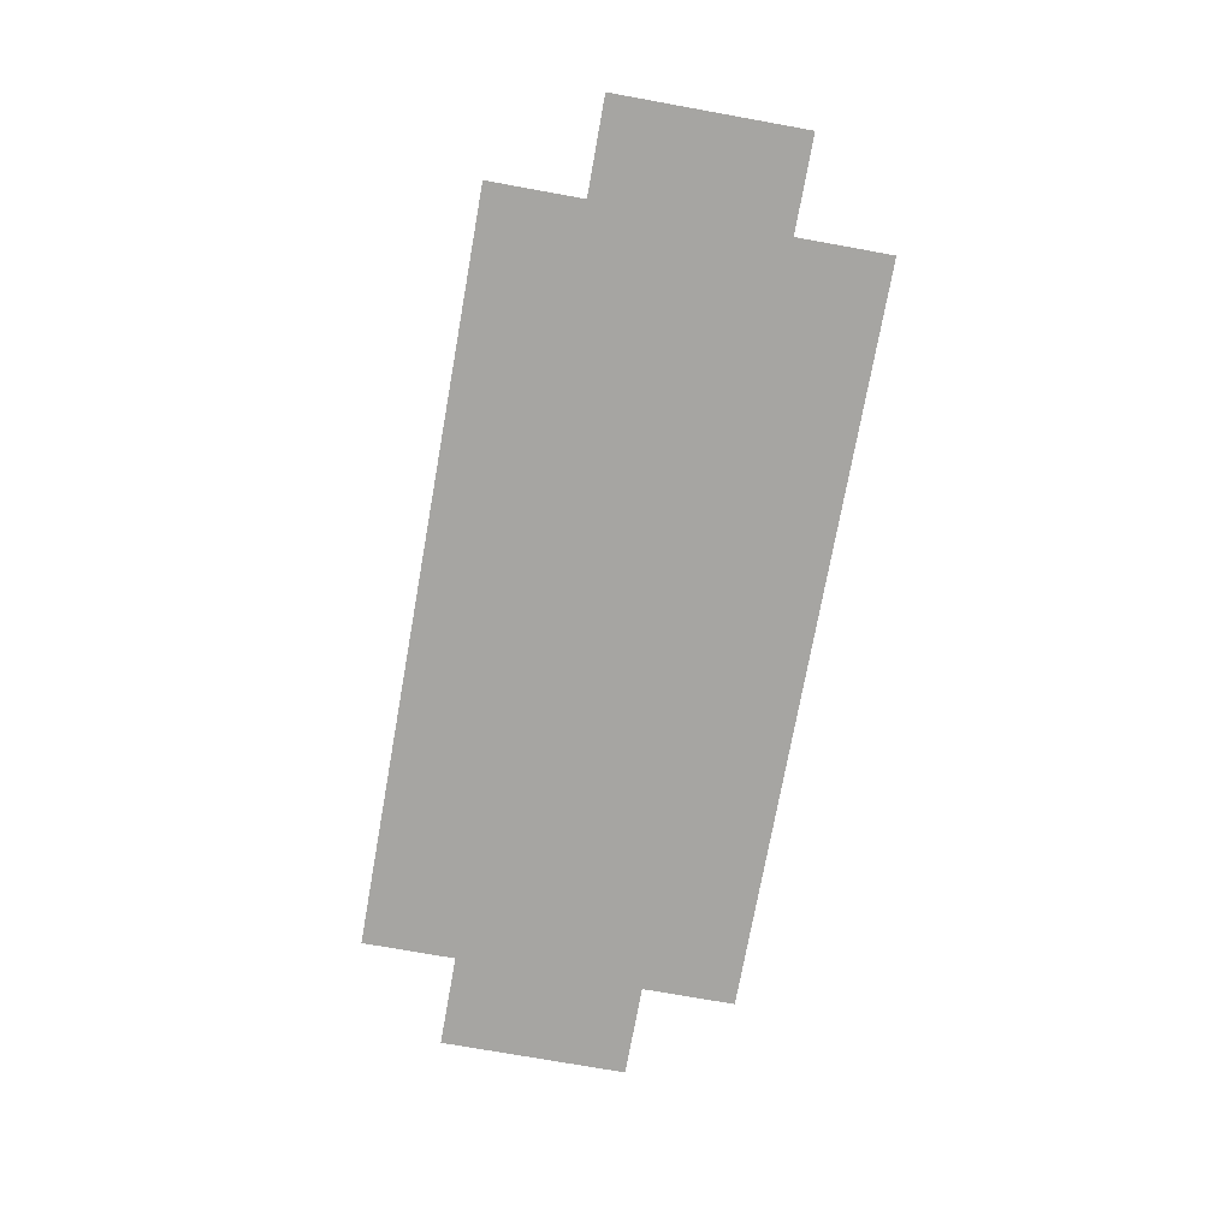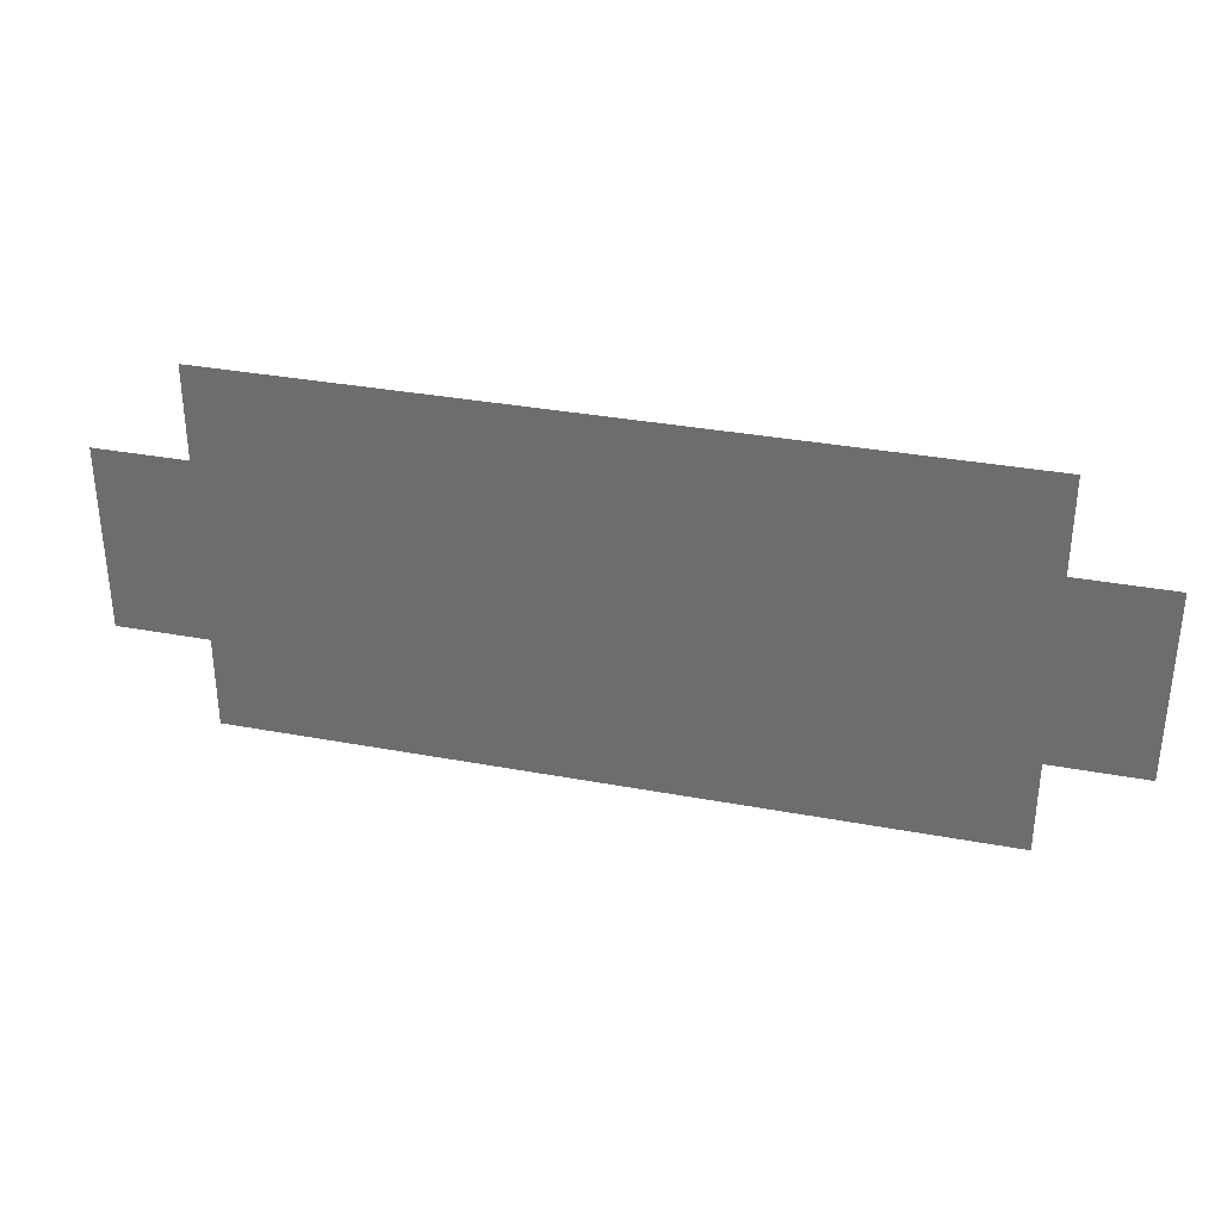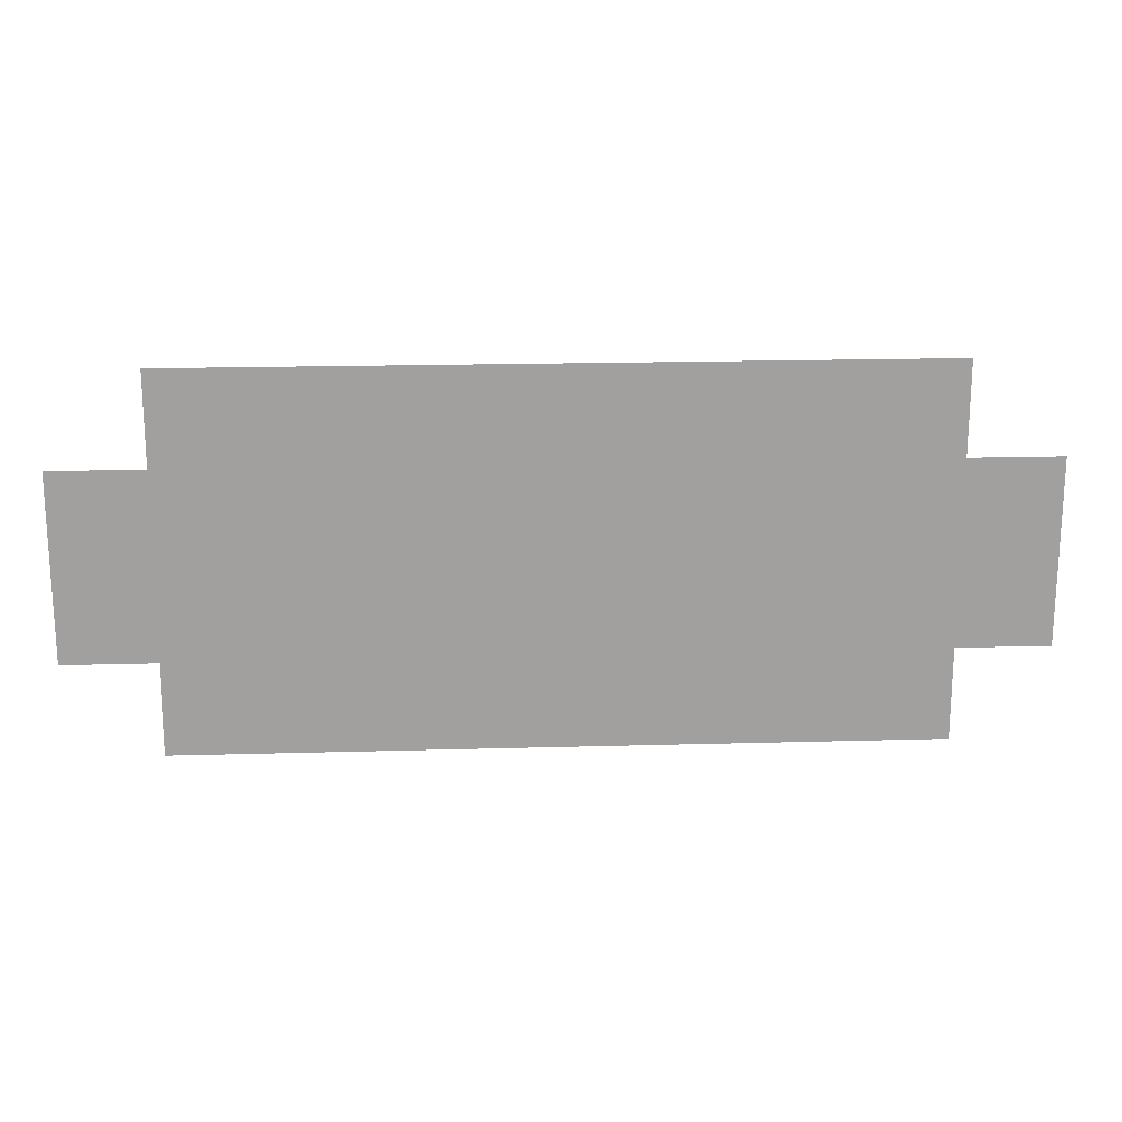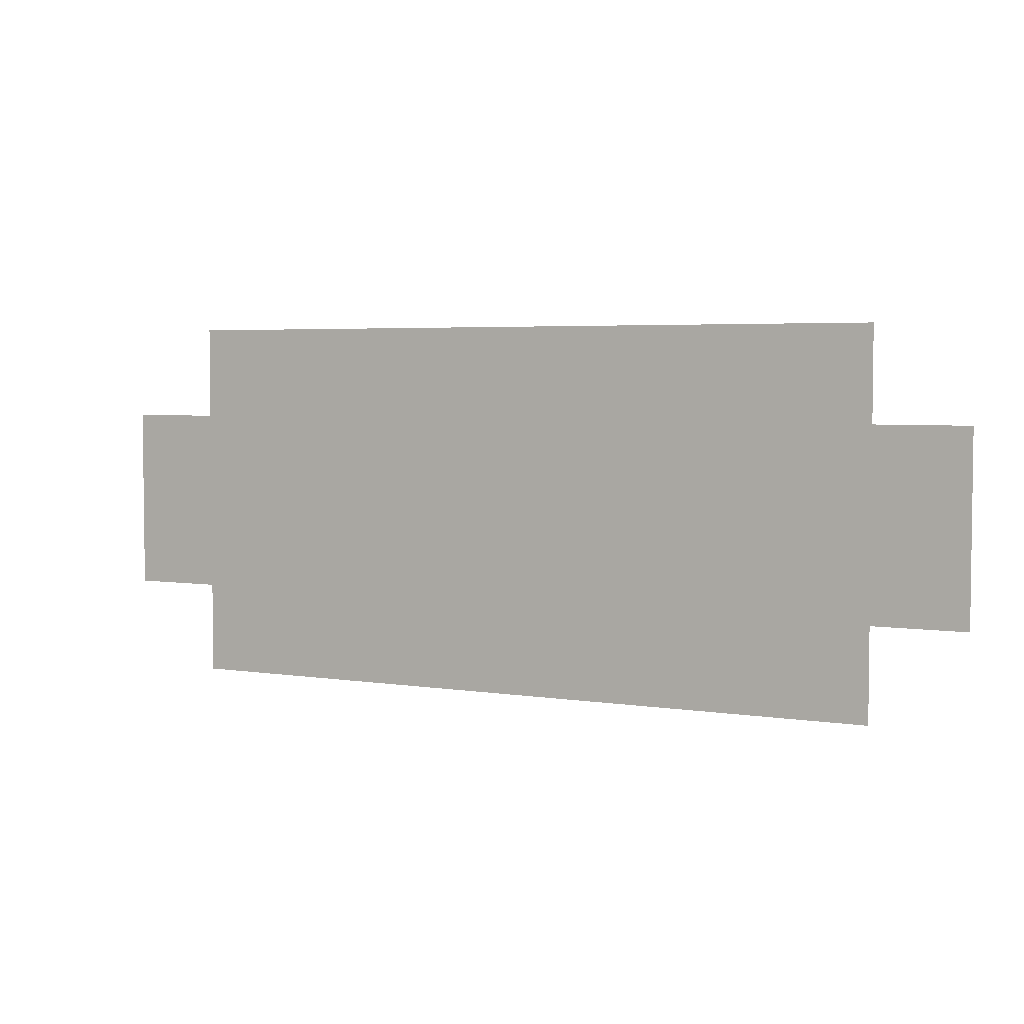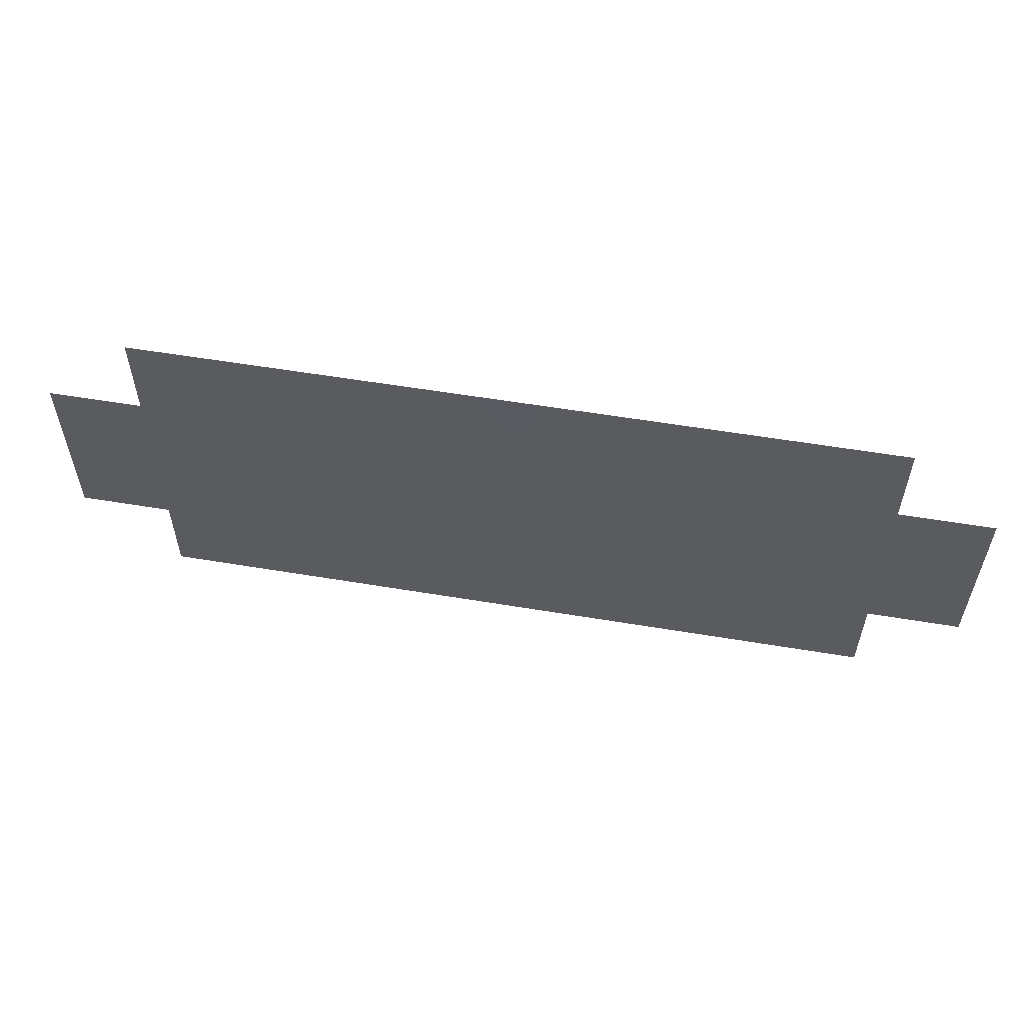
<metadata>
{"format":"obj","ext":"obj","renderer":"f3d","projection":"perspective","resolution":1024,"background":"white","views":[{"elev":-73.7,"azim":79.8,"up":"+Y"},{"elev":33.6,"azim":-165.7,"up":"+Z"},{"elev":18.4,"azim":176.9,"up":"+Z"},{"elev":4.2,"azim":-152.5,"up":"+Z"},{"elev":56.6,"azim":-170.1,"up":"+Z"}]}
</metadata>
<code>
o Default
v 0 0 1
v -1 0 1
v -1 0 0
v 0 0 0
v 1 0 1
v 1 0 0
v 0 0 -1
v 1 0 -1
v -1 0 -1
v -1 0 -2
v 0 0 -2
v 1 0 -2
v 1 0 2
v 0 0 2
v -1 0 2
v -2 0 2
v -2 0 1
v -3 0 2
v -3 0 1
v -4 0 2
v -4 0 1
v 2 0 2
v 2 0 1
v 3 0 2
v 3 0 1
v 4 0 2
v 4 0 1
v -4 0 0
v -3 0 0
v -4 0 -1
v -3 0 -1
v -4 0 -2
v -3 0 -2
v -2 0 -1
v -2 0 -2
v -2 0 0
v 2 0 0
v 3 0 0
v 2 0 -1
v 3 0 -1
v 2 0 -2
v 3 0 -2
v 4 0 0
v 4 0 -1
v 4 0 -2
v 5 0 0
v 5 0 -1
v 5 0 1
v -5 0 1
v -5 0 0
v -5 0 -1
g Scene
f 1 3 2
f 1 4 3
f 5 4 1
f 5 6 4
f 6 7 4
f 6 8 7
f 4 9 3
f 4 7 9
f 7 10 9
f 7 11 10
f 8 11 7
f 8 12 11
f 13 1 14
f 13 5 1
f 14 2 15
f 14 1 2
f 15 17 16
f 15 2 17
f 16 19 18
f 16 17 19
f 18 21 20
f 18 19 21
f 22 5 13
f 22 23 5
f 24 23 22
f 24 25 23
f 26 25 24
f 26 27 25
f 19 28 21
f 19 29 28
f 29 30 28
f 29 31 30
f 31 32 30
f 31 33 32
f 34 33 31
f 34 35 33
f 9 35 34
f 9 10 35
f 2 36 17
f 2 3 36
f 17 29 19
f 17 36 29
f 36 31 29
f 36 34 31
f 3 34 36
f 3 9 34
f 23 6 5
f 23 37 6
f 25 37 23
f 25 38 37
f 38 39 37
f 38 40 39
f 40 41 39
f 40 42 41
f 39 12 8
f 39 41 12
f 37 8 6
f 37 39 8
f 27 38 25
f 27 43 38
f 43 40 38
f 43 44 40
f 44 42 40
f 44 45 42
f 46 44 43
f 46 47 44
f 48 43 27
f 48 46 43
f 21 50 49
f 21 28 50
f 28 51 50
f 28 30 51

</code>
